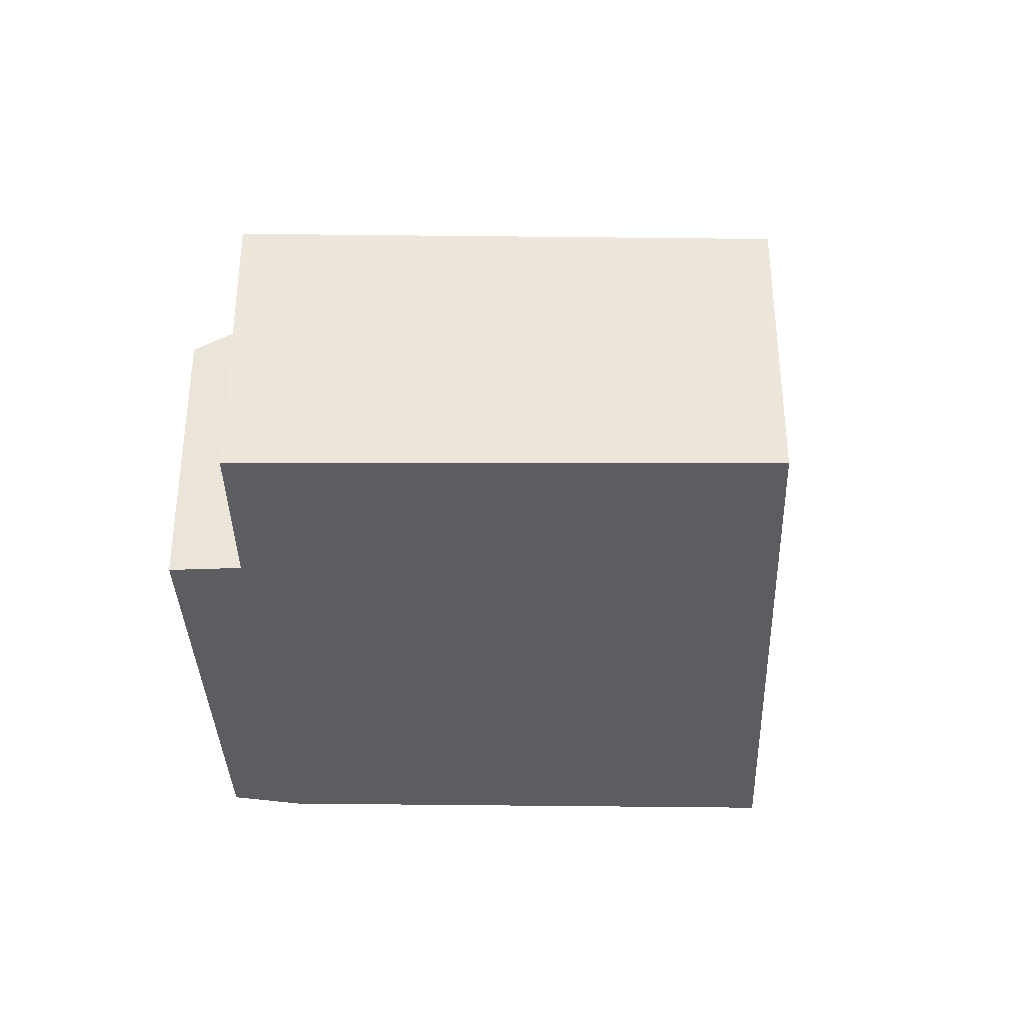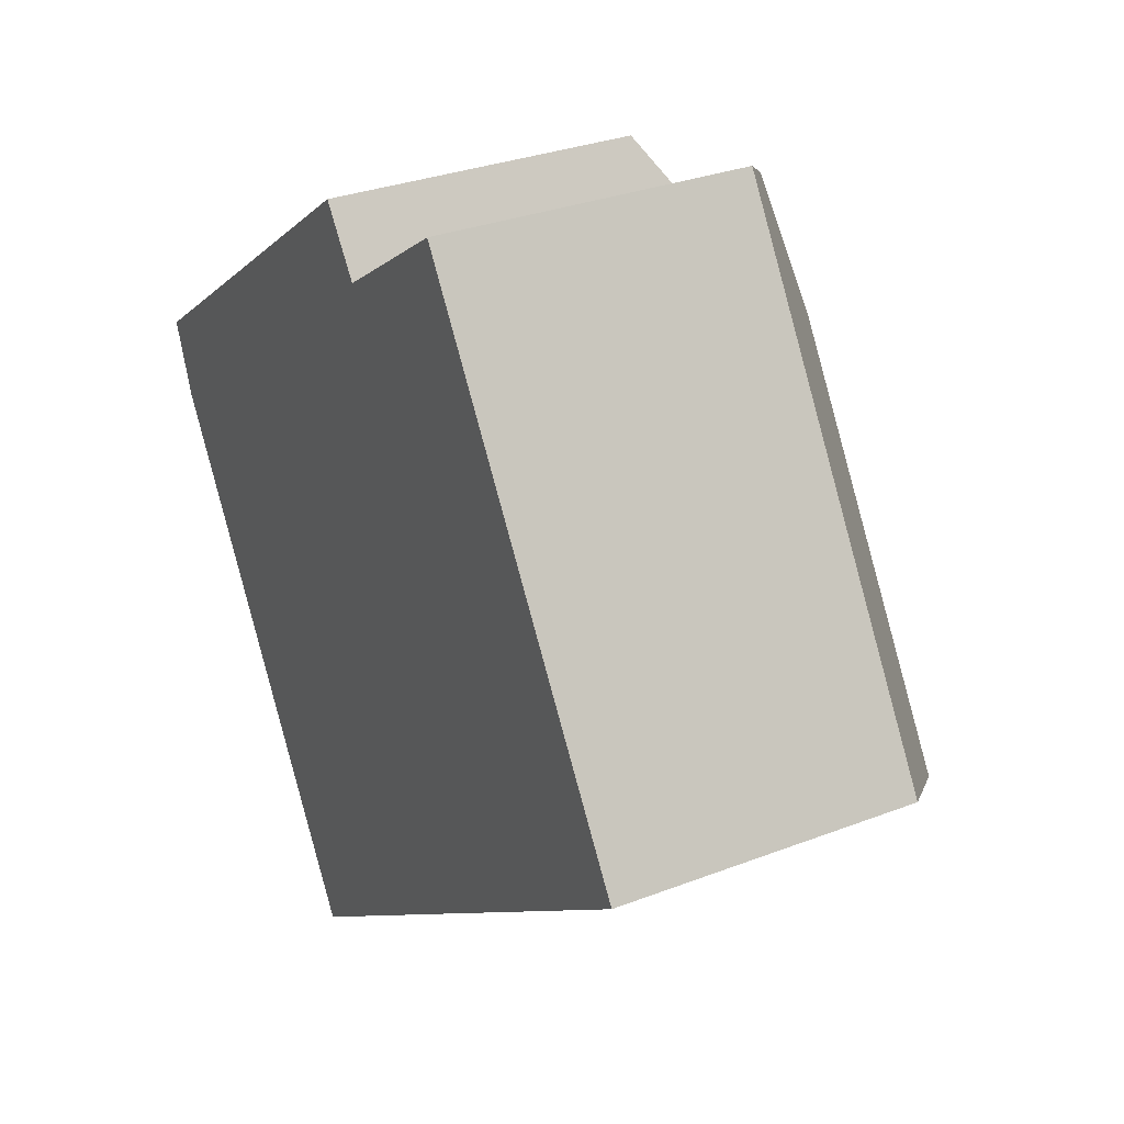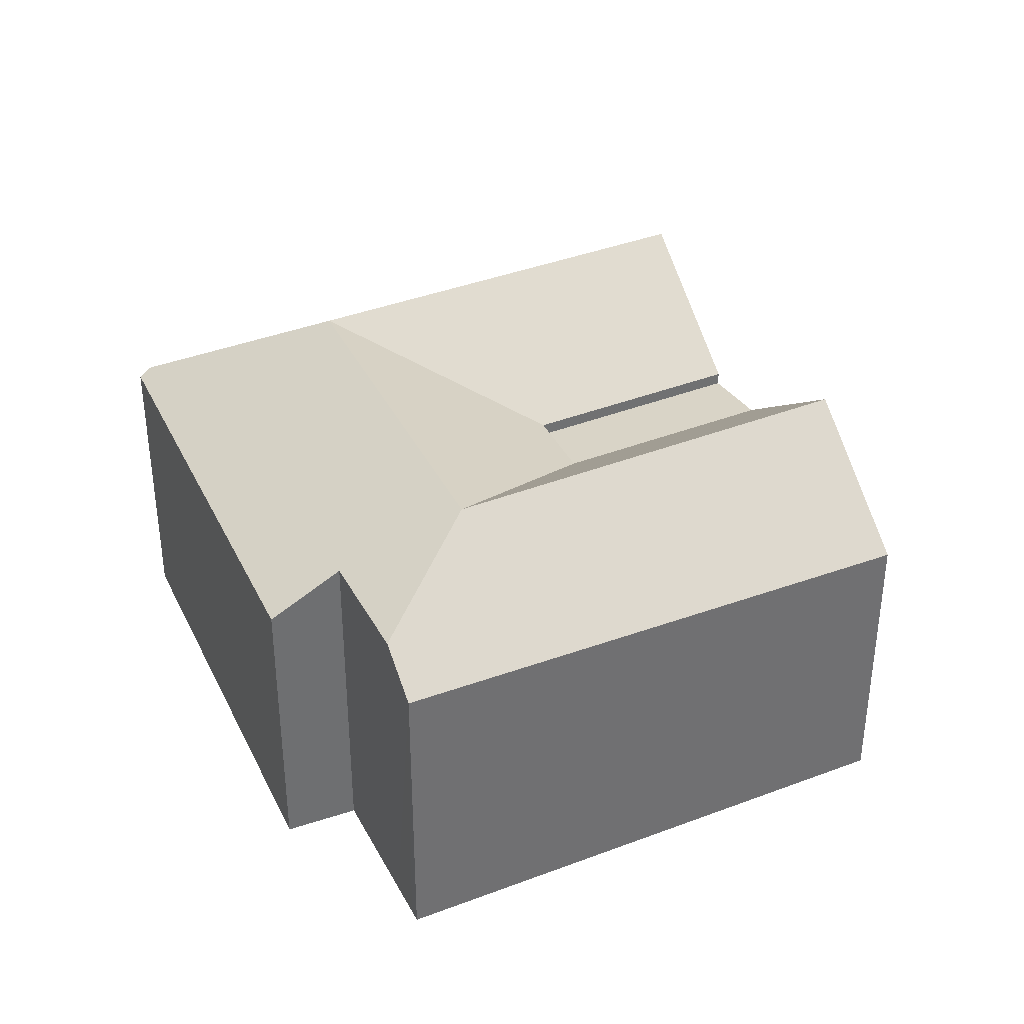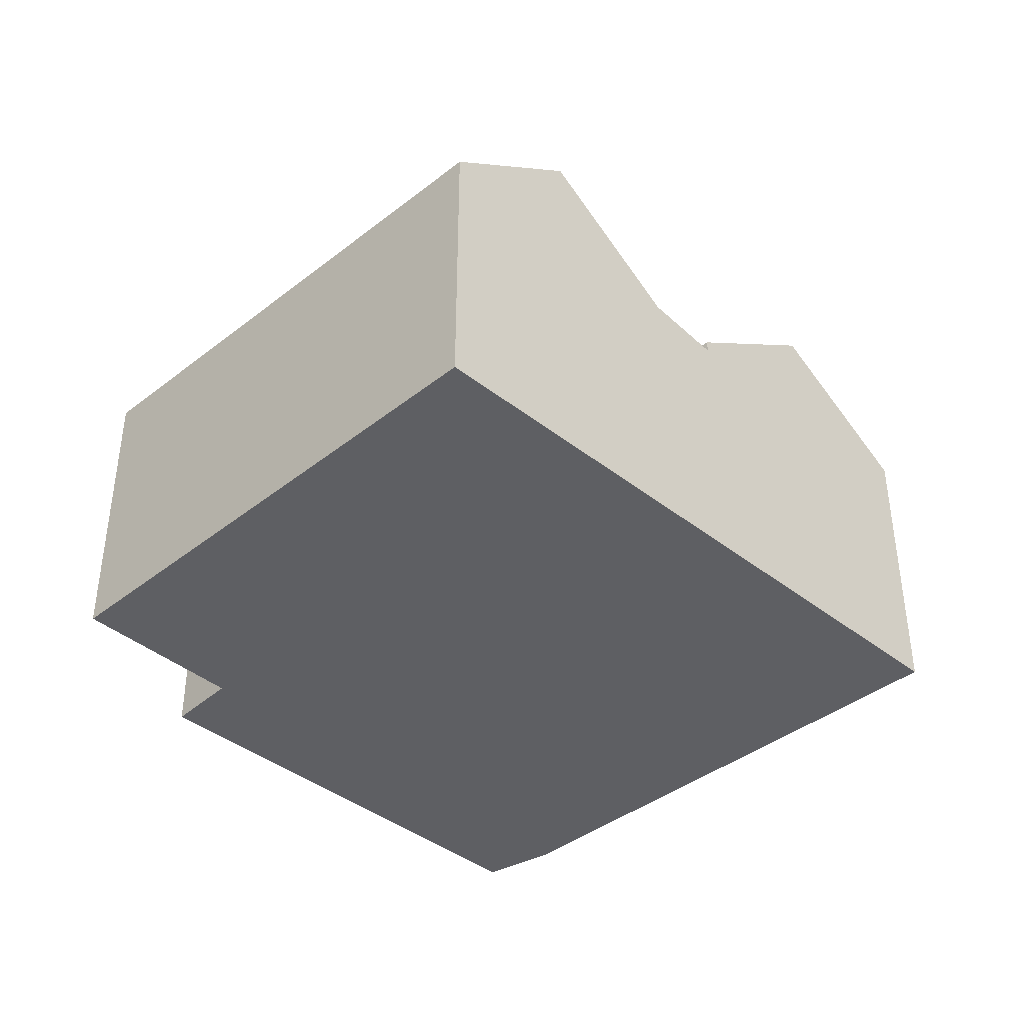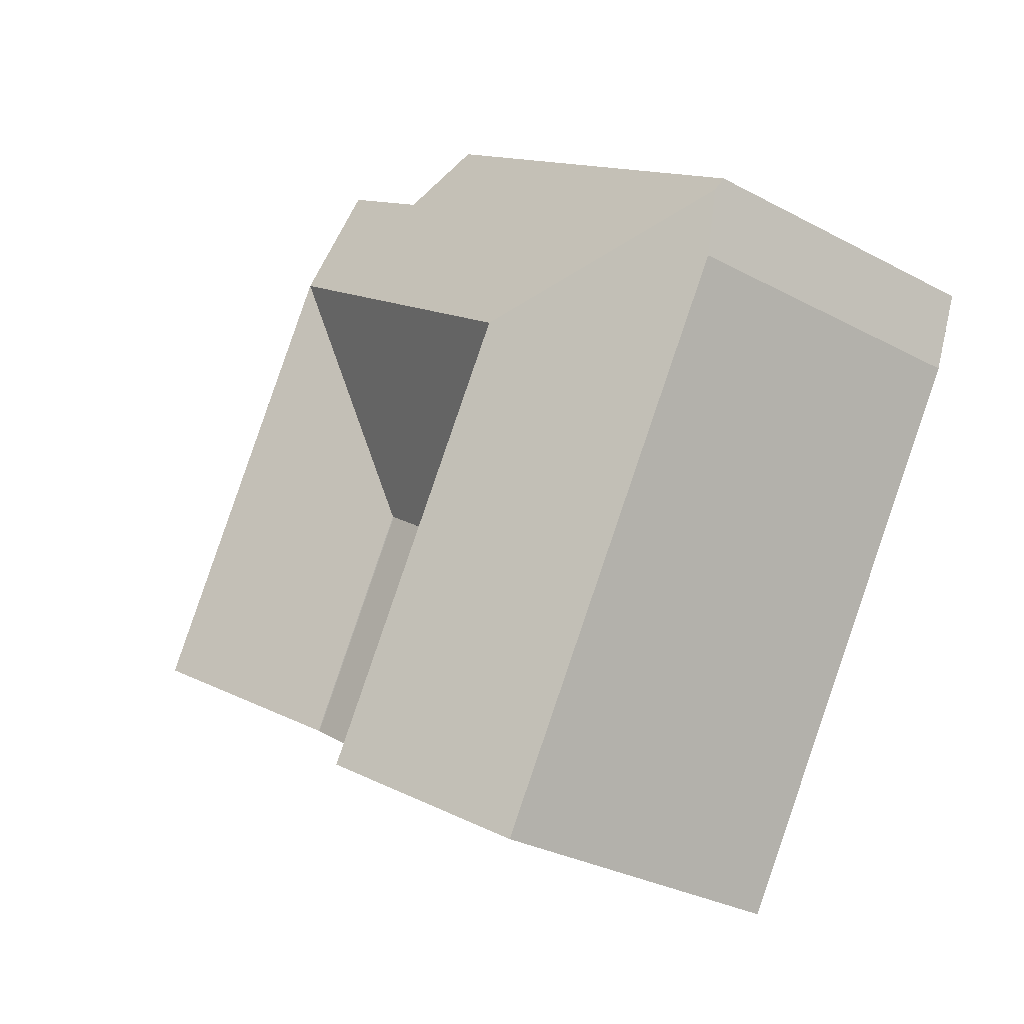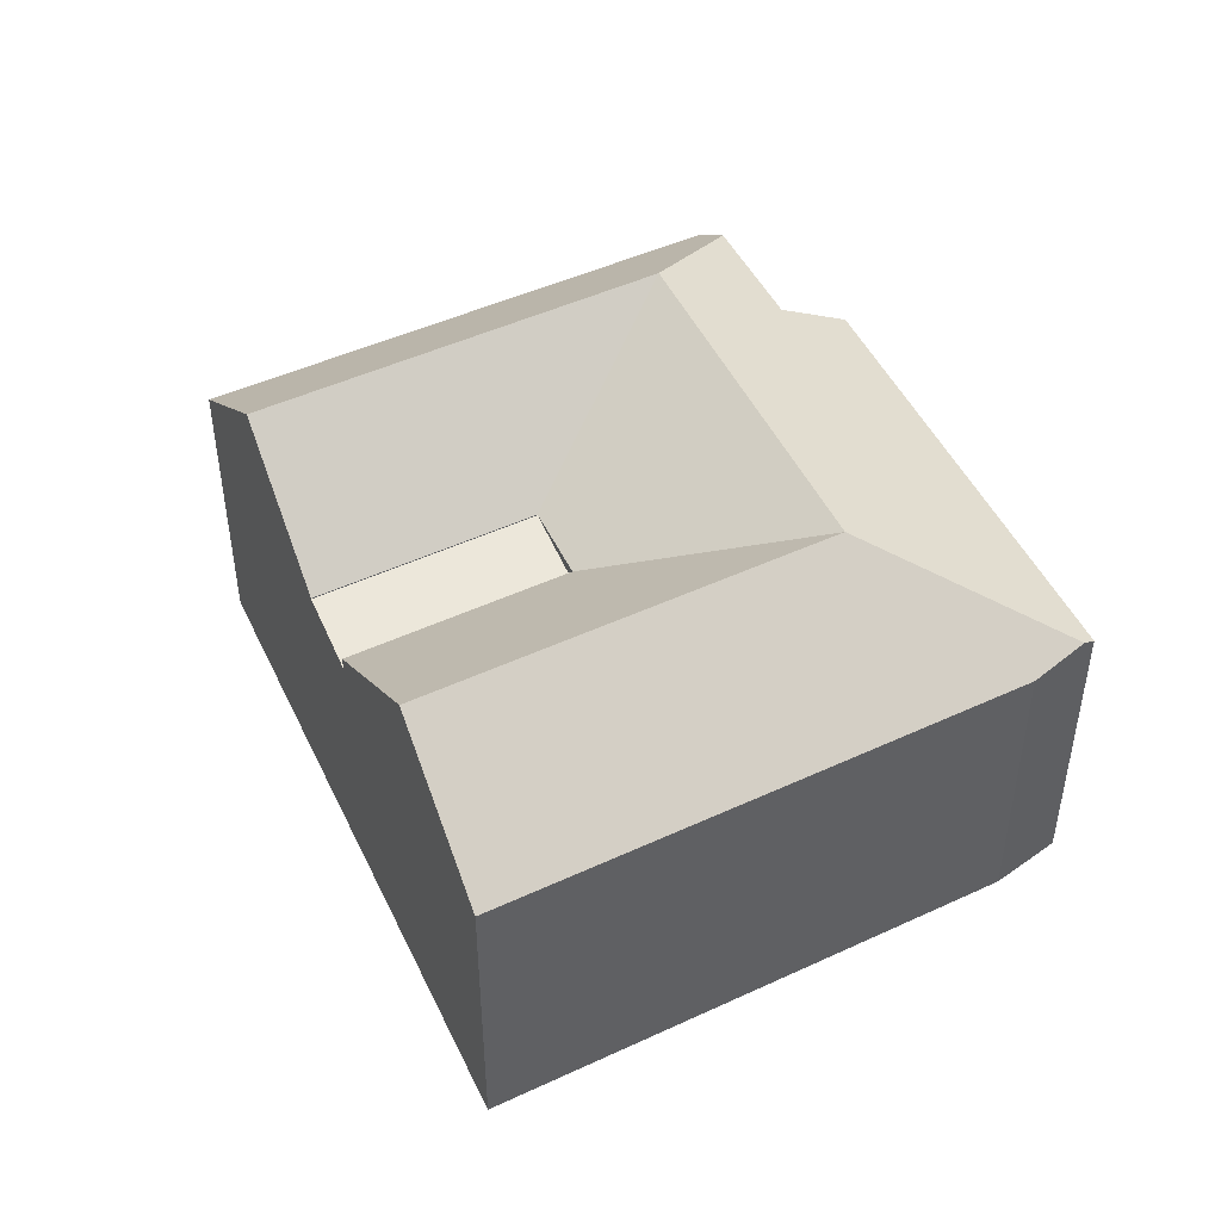
<metadata>
{"format":"obj","ext":"obj","renderer":"f3d","projection":"perspective","resolution":1024,"background":"white","views":[{"elev":-36.3,"azim":57.0,"up":"+Y"},{"elev":30.7,"azim":60.9,"up":"+Z"},{"elev":37.0,"azim":31.1,"up":"+Y"},{"elev":-40.9,"azim":101.1,"up":"+Y"},{"elev":-30.5,"azim":-127.8,"up":"+Z"},{"elev":47.5,"azim":-149.6,"up":"+Y"}]}
</metadata>
<code>
v  14.37 8.19 -3.183
v  21.1 11.11 -6.309
v  17.78 8.19 -8.65
v  14.77 11.11 3.853
v  17.7 11.11 -0.842
v  12.53 8.19 -4.483
v  11.45 11.11 1.513
v  9.601 11.11 0.213
v  6.011 11.11 -2.313
v  12.34 11.11 -12.48
v  15.93 8.19 -9.949
v  8.936 11.11 -7.009
v  5.428 8.256 -9.477
v  8.833 8.256 -14.94
v  0.74 8.256 -1.95
v  0.135 8.476 -0.356
v  12.09 9.342 6.059
v  15.01 9.384 8.015
v  8.589 8.256 6.102
v  10.89 8.249 7.734
v  6.748 8.261 4.794
v  0 8.281 5.071e-16
v  24.34 8.185 -3.82
v  24.44 8.183 -3.963
v  20.94 8.267 1.436
v  16.17 8.382 8.791
v  15.86 8.646 8.587
v  24.44 2.427e-16 -3.963
v  17.78 5.297e-16 -8.65
v  21.1 3.863e-16 -6.309
v  14.37 1.949e-16 -3.183
v  12.53 2.745e-16 -4.483
v  15.93 6.092e-16 -9.949
v  8.833 9.151e-16 -14.94
v  12.34 7.639e-16 -12.48
v  5.428 5.803e-16 -9.477
v  0.74 1.194e-16 -1.95
v  12.09 -3.71e-16 6.059
v  10.89 -4.736e-16 7.734
v  16.17 -5.383e-16 8.791
v  20.94 -8.793e-17 1.436
v  24.34 2.339e-16 -3.82
v  0 0 0
v  0.135 2.18e-17 -0.356
v  6.748 -2.935e-16 4.794
v  8.589 -3.736e-16 6.102
v  15.01 -4.908e-16 8.015
v  15.86 -5.258e-16 8.587
v  12.53 7.836 -4.483
v  17.78 8.162 -8.65
v  15.93 7.836 -9.949
v  14.37 8.162 -3.183
g defaultobject
f 1 2 3
f 2 1 4
f 2 4 5
f 6 4 1
f 4 6 7
f 7 6 8
f 8 6 9
f 10 6 11
f 6 10 12
f 6 12 9
f 13 10 14
f 10 13 12
f 12 13 15
f 12 15 9
f 9 15 16
f 4 17 18
f 17 19 20
f 19 17 4
f 19 4 7
f 19 7 21
f 21 7 8
f 21 8 22
f 22 8 9
f 22 9 16
f 2 23 24
f 23 2 25
f 25 2 5
f 25 5 26
f 26 5 4
f 26 4 18
f 26 18 27
f 24 3 2
f 3 24 28
f 3 28 29
f 29 28 30
f 31 6 1
f 6 31 32
f 11 14 10
f 14 11 33
f 14 33 34
f 34 33 35
f 29 1 3
f 1 29 31
f 34 13 14
f 13 34 15
f 15 34 36
f 15 36 37
f 32 11 6
f 11 32 33
f 20 38 17
f 38 20 39
f 40 25 26
f 25 40 41
f 25 41 23
f 23 41 42
f 23 42 24
f 24 42 28
f 37 16 15
f 16 37 22
f 22 37 43
f 43 37 44
f 43 21 22
f 21 43 45
f 21 45 19
f 19 45 20
f 20 45 46
f 20 46 39
f 38 18 17
f 18 38 27
f 27 38 26
f 26 38 47
f 26 47 48
f 26 48 40
f 30 31 29
f 31 30 28
f 35 36 34
f 36 35 33
f 36 33 37
f 37 33 32
f 37 32 44
f 44 32 31
f 44 31 43
f 43 31 45
f 45 31 28
f 45 28 42
f 45 42 41
f 45 41 46
f 46 41 38
f 38 41 47
f 47 41 40
f 47 40 48
f 39 46 38
f 49 50 51
f 50 49 52
f 49 31 52
f 31 49 32
f 31 50 52
f 50 31 29
f 29 51 50
f 51 29 33
f 33 49 51
f 49 33 32
f 32 29 31
f 29 32 33

</code>
